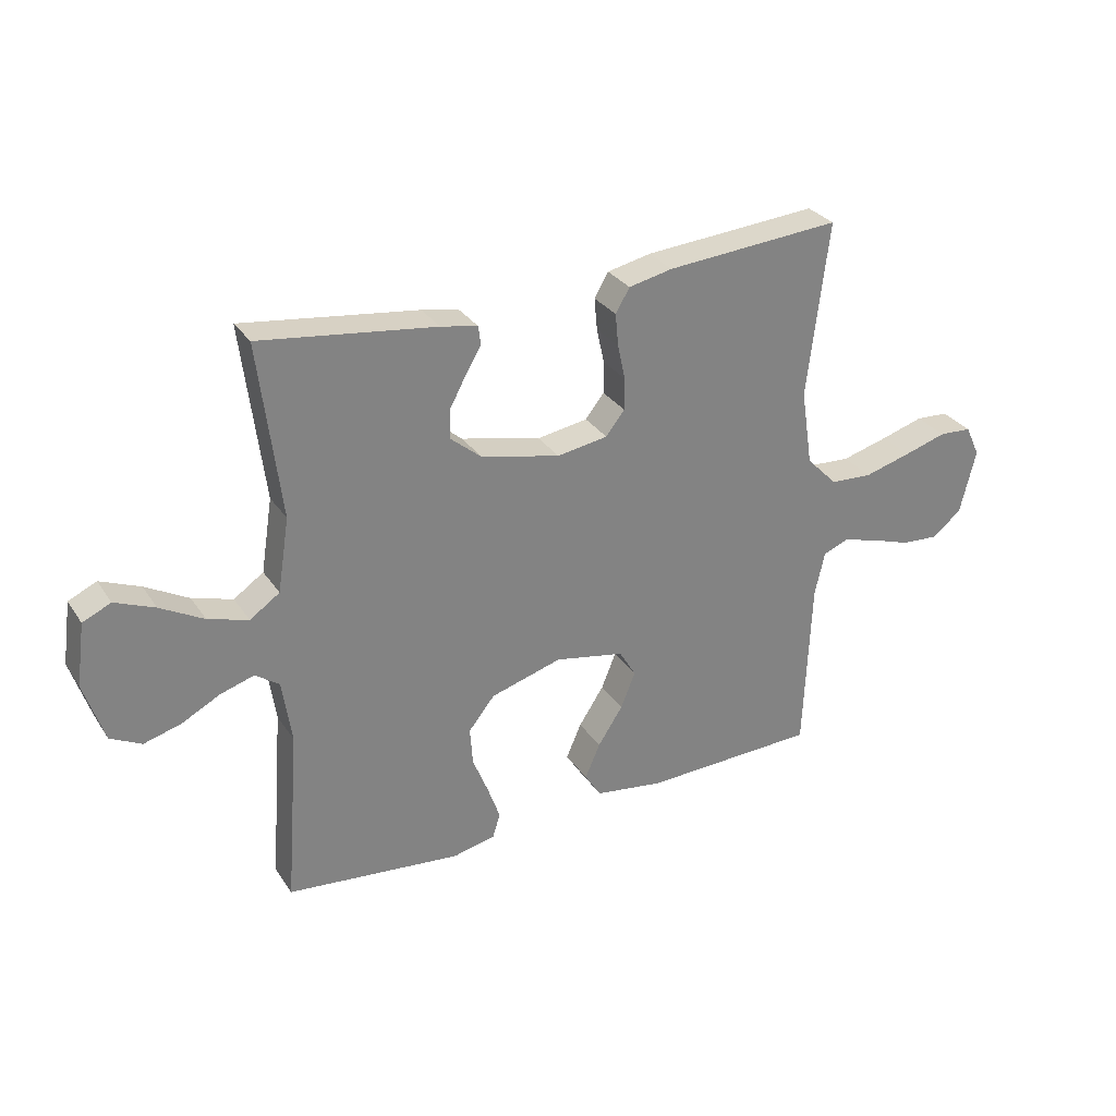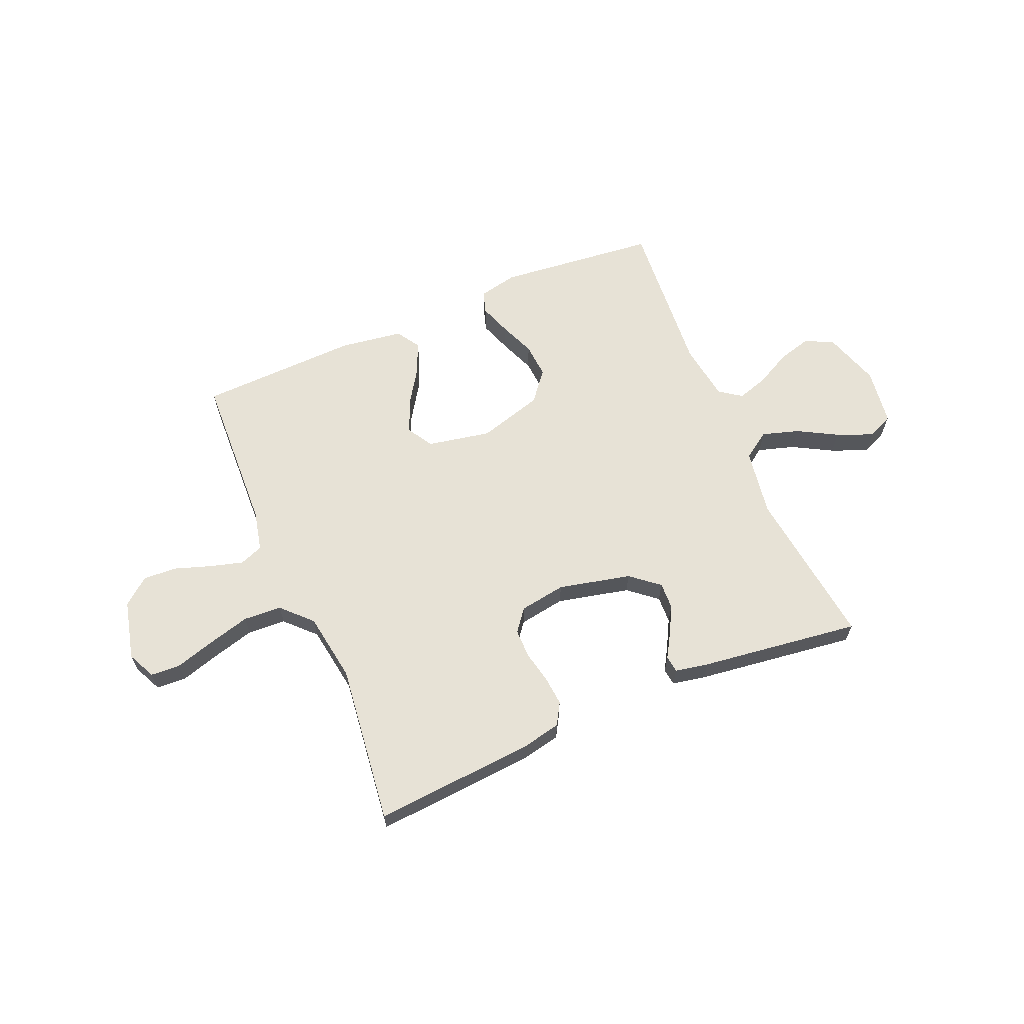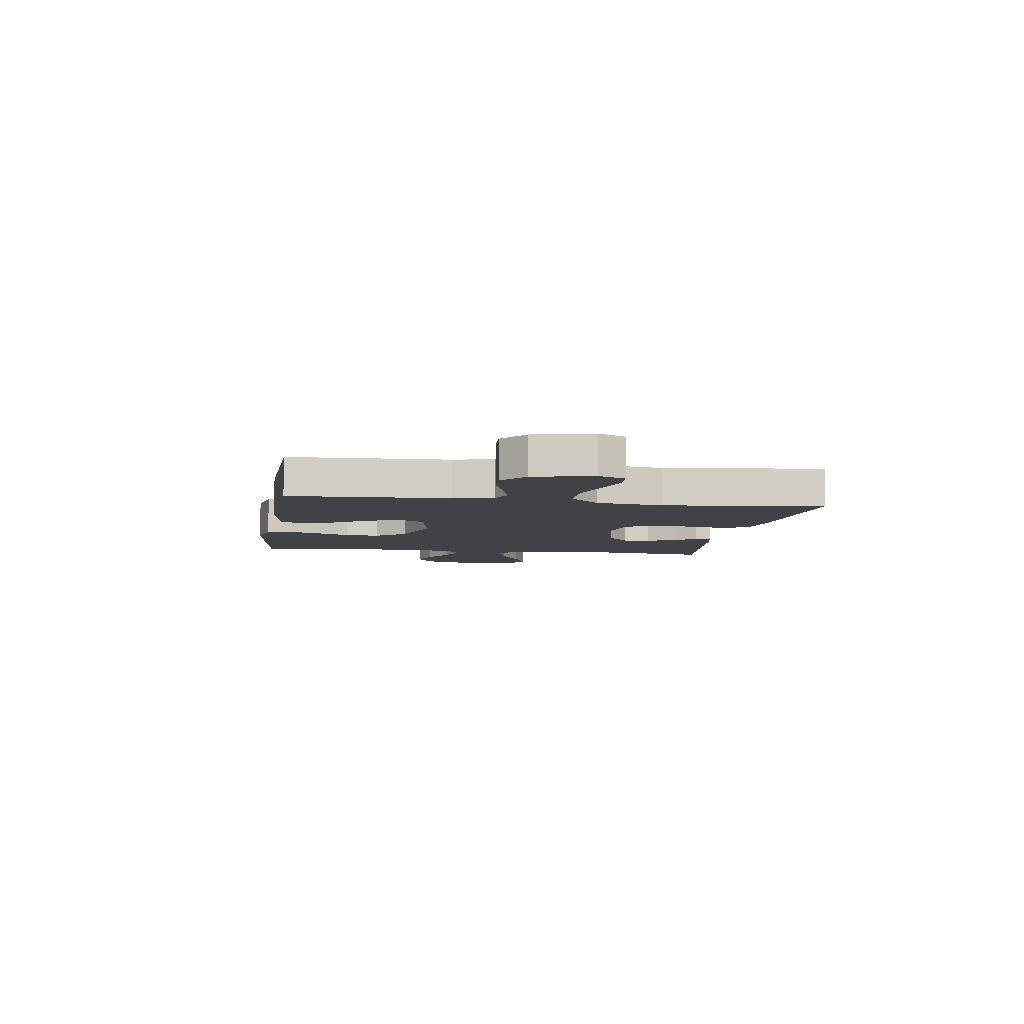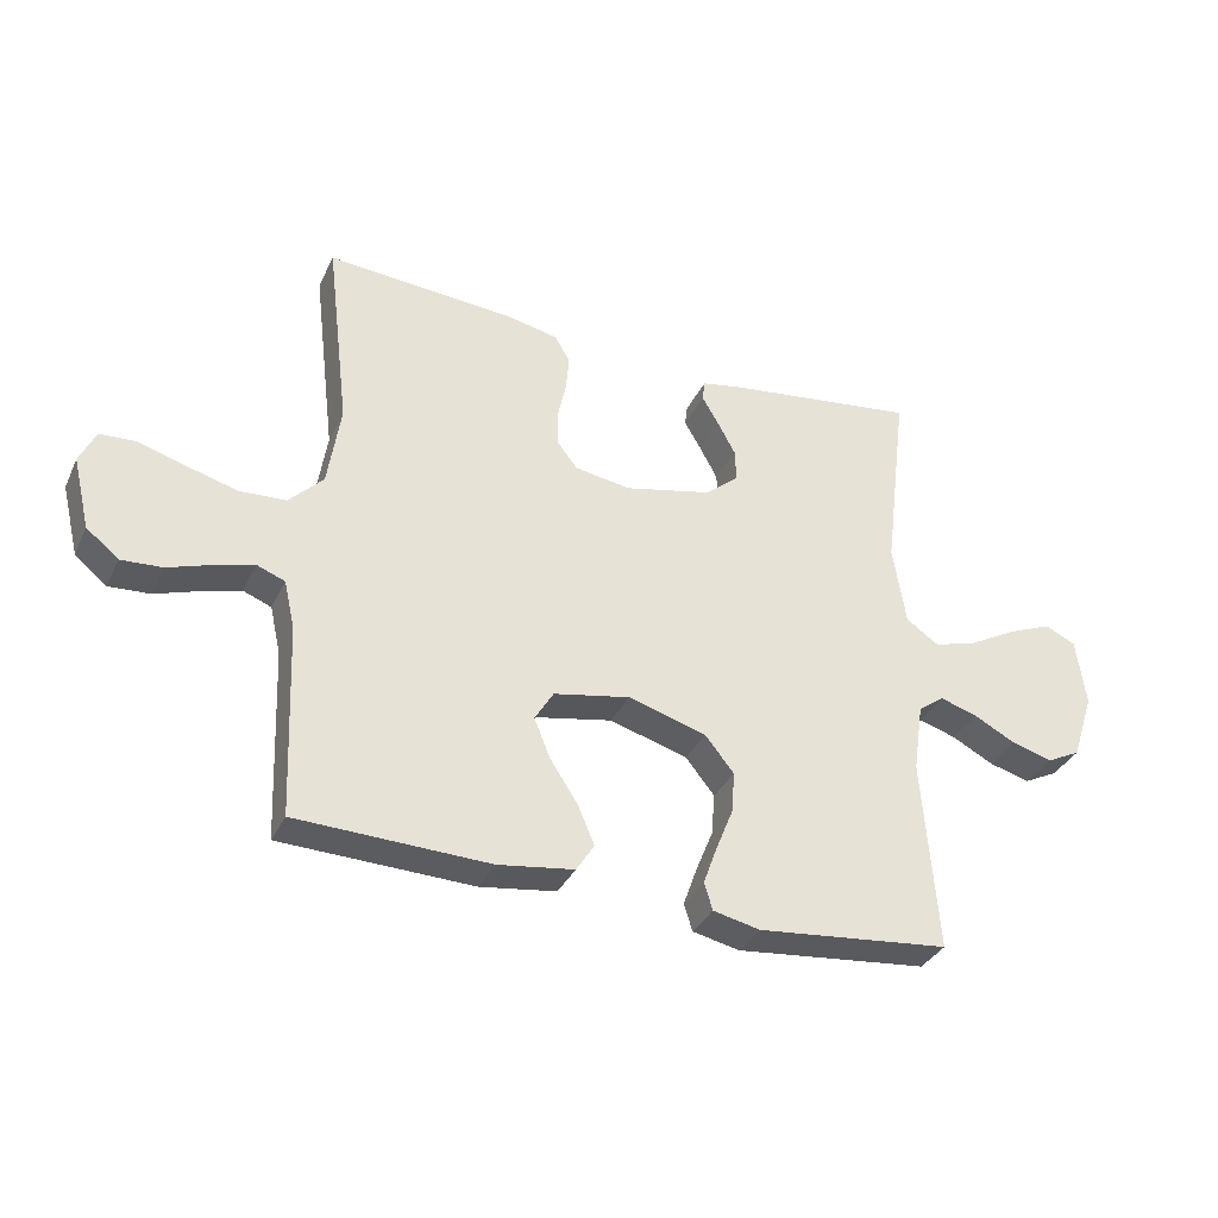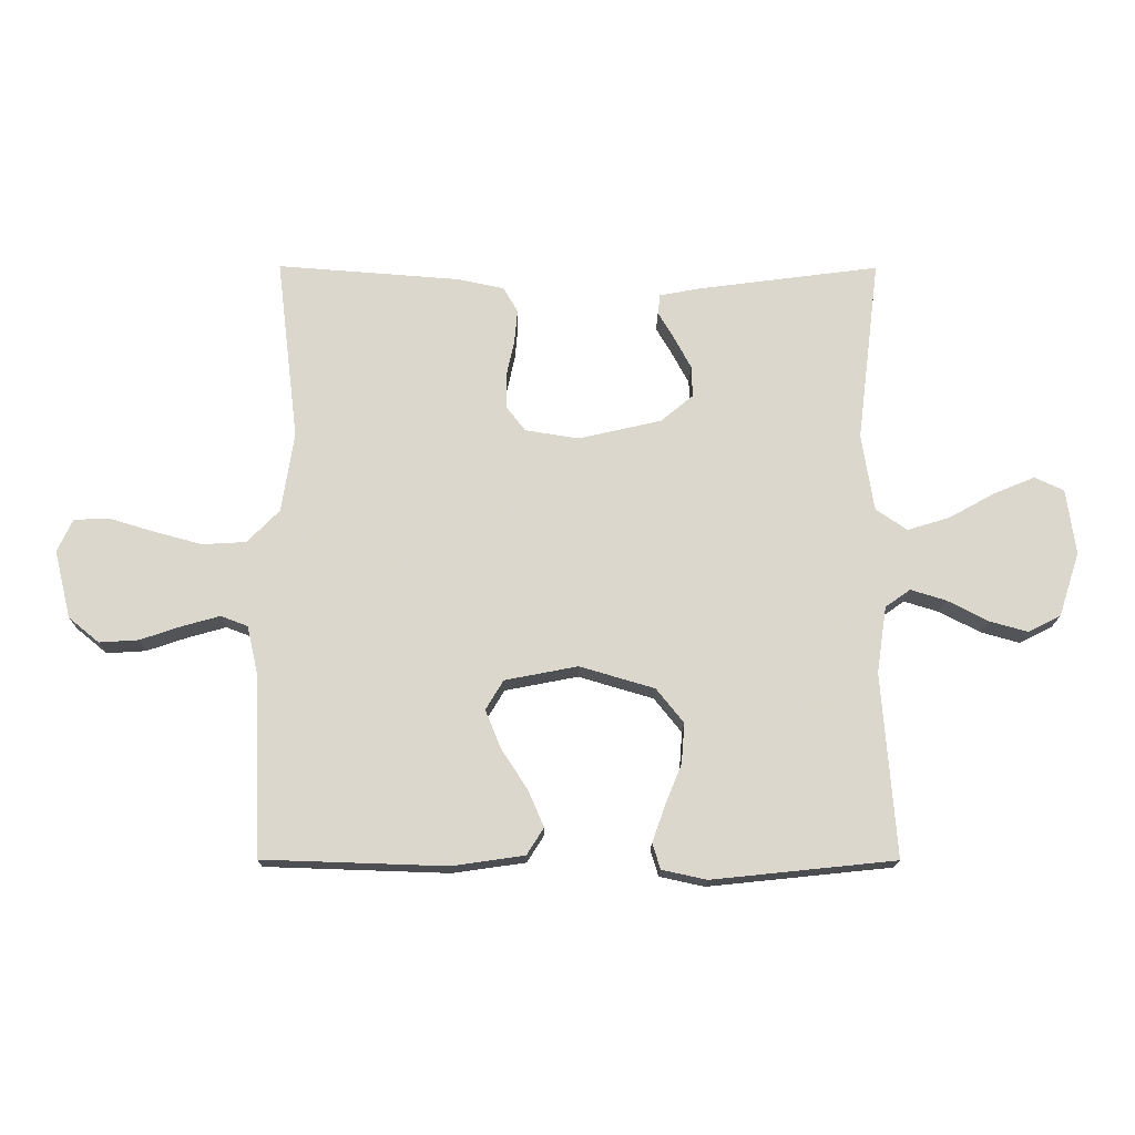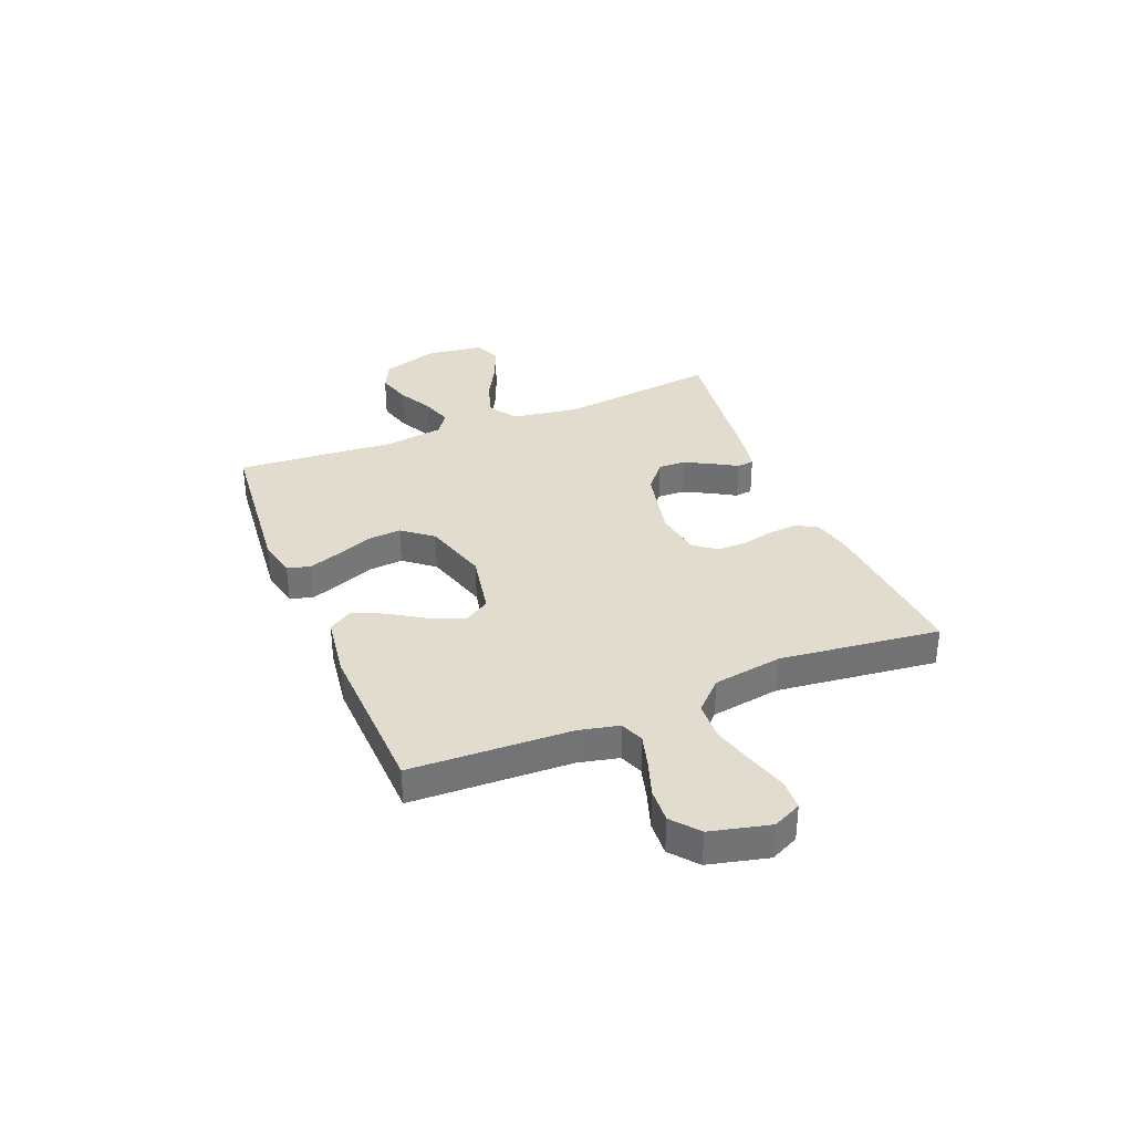
<metadata>
{"format":"obj","ext":"obj","renderer":"f3d","projection":"perspective","resolution":1024,"background":"white","views":[{"elev":29.9,"azim":152.5,"up":"+Z"},{"elev":63.5,"azim":-23.0,"up":"+Y"},{"elev":-6.6,"azim":-98.7,"up":"+Y"},{"elev":-34.3,"azim":-22.7,"up":"+Z"},{"elev":-16.5,"azim":-0.4,"up":"+Z"},{"elev":34.6,"azim":-112.2,"up":"+Y"}]}
</metadata>
<code>
v 0.5 0.07 -0.5
v 0.2 0.07 -0.531
v 0.127 0.07 -0.515
v 0.114 0.07 -0.473
v 0.135 0.07 -0.414
v 0.162 0.07 -0.347
v 0.167 0.07 -0.282
v 0.122 0.07 -0.226
v 0 0.07 -0.19
v -0.119 0.07 -0.213
v -0.148 0.07 -0.261
v -0.123 0.07 -0.323
v -0.08 0.07 -0.389
v -0.054 0.07 -0.449
v -0.082 0.07 -0.493
v -0.2 0.07 -0.51
v -0.5 0.07 -0.5
v -0.512 0.07 -0.2
v -0.529 0.07 -0.125
v -0.573 0.07 -0.108
v -0.634 0.07 -0.125
v -0.702 0.07 -0.148
v -0.766 0.07 -0.152
v -0.816 0.07 -0.111
v -0.843 0.07 0
v -0.818 0.07 0.053
v -0.762 0.07 0.056
v -0.689 0.07 0.034
v -0.609 0.07 0.012
v -0.537 0.07 0.016
v -0.484 0.07 0.07
v -0.464 0.07 0.2
v -0.5 0.07 0.5
v -0.2 0.07 0.477
v -0.125 0.07 0.461
v -0.101 0.07 0.42
v -0.106 0.07 0.365
v -0.119 0.07 0.305
v -0.119 0.07 0.25
v -0.087 0.07 0.209
v 0 0.07 0.195
v 0.136 0.07 0.226
v 0.189 0.07 0.27
v 0.187 0.07 0.321
v 0.159 0.07 0.373
v 0.133 0.07 0.417
v 0.137 0.07 0.449
v 0.2 0.07 0.461
v 0.5 0.07 0.5
v 0.463 0.07 0.2
v 0.483 0.07 0.074
v 0.534 0.07 0.039
v 0.603 0.07 0.06
v 0.677 0.07 0.101
v 0.745 0.07 0.129
v 0.793 0.07 0.107
v 0.808 0.07 0
v 0.774 0.07 -0.105
v 0.721 0.07 -0.132
v 0.657 0.07 -0.114
v 0.592 0.07 -0.08
v 0.534 0.07 -0.062
v 0.493 0.07 -0.091
v 0.477 0.07 -0.2
v 0.5 0 -0.5
v 0.2 0 -0.531
v 0.127 0 -0.515
v 0.114 0 -0.473
v 0.135 0 -0.414
v 0.162 0 -0.347
v 0.167 0 -0.282
v 0.122 0 -0.226
v 0 0 -0.19
v -0.119 0 -0.213
v -0.148 0 -0.261
v -0.123 0 -0.323
v -0.08 0 -0.389
v -0.054 0 -0.449
v -0.082 0 -0.493
v -0.2 0 -0.51
v -0.5 0 -0.5
v -0.512 0 -0.2
v -0.529 0 -0.125
v -0.573 0 -0.108
v -0.634 0 -0.125
v -0.702 0 -0.148
v -0.766 0 -0.152
v -0.816 0 -0.111
v -0.843 0 0
v -0.818 0 0.053
v -0.762 0 0.056
v -0.689 0 0.034
v -0.609 0 0.012
v -0.537 0 0.016
v -0.484 0 0.07
v -0.464 0 0.2
v -0.5 0 0.5
v -0.2 0 0.477
v -0.125 0 0.461
v -0.101 0 0.42
v -0.106 0 0.365
v -0.119 0 0.305
v -0.119 0 0.25
v -0.087 0 0.209
v 0 0 0.195
v 0.136 0 0.226
v 0.189 0 0.27
v 0.187 0 0.321
v 0.159 0 0.373
v 0.133 0 0.417
v 0.137 0 0.449
v 0.2 0 0.461
v 0.5 0 0.5
v 0.463 0 0.2
v 0.483 0 0.074
v 0.534 0 0.039
v 0.603 0 0.06
v 0.677 0 0.101
v 0.745 0 0.129
v 0.793 0 0.107
v 0.808 0 0
v 0.774 0 -0.105
v 0.721 0 -0.132
v 0.657 0 -0.114
v 0.592 0 -0.08
v 0.534 0 -0.062
v 0.493 0 -0.091
v 0.477 0 -0.2
f 58 59 60 61
f 58 61 62
f 57 58 62
f 56 57 62
f 53 54 55 56
f 52 53 56 62
f 51 52 62 63
f 47 48 49 50
f 45 46 47 50
f 44 45 50 51
f 43 44 51 63
f 35 36 37 38
f 35 38 39
f 32 33 34 35
f 31 32 35 39
f 30 31 39 40
f 25 26 27 28
f 25 28 29
f 24 25 29
f 21 22 23 24
f 20 21 24 29
f 19 20 29 30
f 15 16 17 18
f 12 13 14 15
f 11 12 15 18
f 10 11 18 19
f 3 4 5 6
f 1 2 3 6
f 64 1 6 7
f 42 43 63 64
f 41 42 64 7
f 40 41 7 8
f 30 40 8 9
f 9 10 19 30
f 125 124 123 122
f 126 125 122
f 126 122 121
f 126 121 120
f 120 119 118 117
f 126 120 117 116
f 127 126 116 115
f 114 113 112 111
f 114 111 110 109
f 115 114 109 108
f 127 115 108 107
f 102 101 100 99
f 103 102 99
f 99 98 97 96
f 103 99 96 95
f 104 103 95 94
f 92 91 90 89
f 93 92 89
f 93 89 88
f 88 87 86 85
f 93 88 85 84
f 94 93 84 83
f 82 81 80 79
f 79 78 77 76
f 82 79 76 75
f 83 82 75 74
f 70 69 68 67
f 70 67 66 65
f 71 70 65 128
f 128 127 107 106
f 71 128 106 105
f 72 71 105 104
f 73 72 104 94
f 94 83 74 73
f 1 65 66 2
f 2 66 67 3
f 3 67 68 4
f 4 68 69 5
f 5 69 70 6
f 6 70 71 7
f 7 71 72 8
f 8 72 73 9
f 9 73 74 10
f 10 74 75 11
f 11 75 76 12
f 12 76 77 13
f 13 77 78 14
f 14 78 79 15
f 15 79 80 16
f 16 80 81 17
f 17 81 82 18
f 18 82 83 19
f 19 83 84 20
f 20 84 85 21
f 21 85 86 22
f 22 86 87 23
f 23 87 88 24
f 24 88 89 25
f 25 89 90 26
f 26 90 91 27
f 27 91 92 28
f 28 92 93 29
f 29 93 94 30
f 30 94 95 31
f 31 95 96 32
f 32 96 97 33
f 33 97 98 34
f 34 98 99 35
f 35 99 100 36
f 36 100 101 37
f 37 101 102 38
f 38 102 103 39
f 39 103 104 40
f 40 104 105 41
f 41 105 106 42
f 42 106 107 43
f 43 107 108 44
f 44 108 109 45
f 45 109 110 46
f 46 110 111 47
f 47 111 112 48
f 48 112 113 49
f 49 113 114 50
f 50 114 115 51
f 51 115 116 52
f 52 116 117 53
f 53 117 118 54
f 54 118 119 55
f 55 119 120 56
f 56 120 121 57
f 57 121 122 58
f 58 122 123 59
f 59 123 124 60
f 60 124 125 61
f 61 125 126 62
f 62 126 127 63
f 63 127 128 64
f 64 128 65 1

</code>
